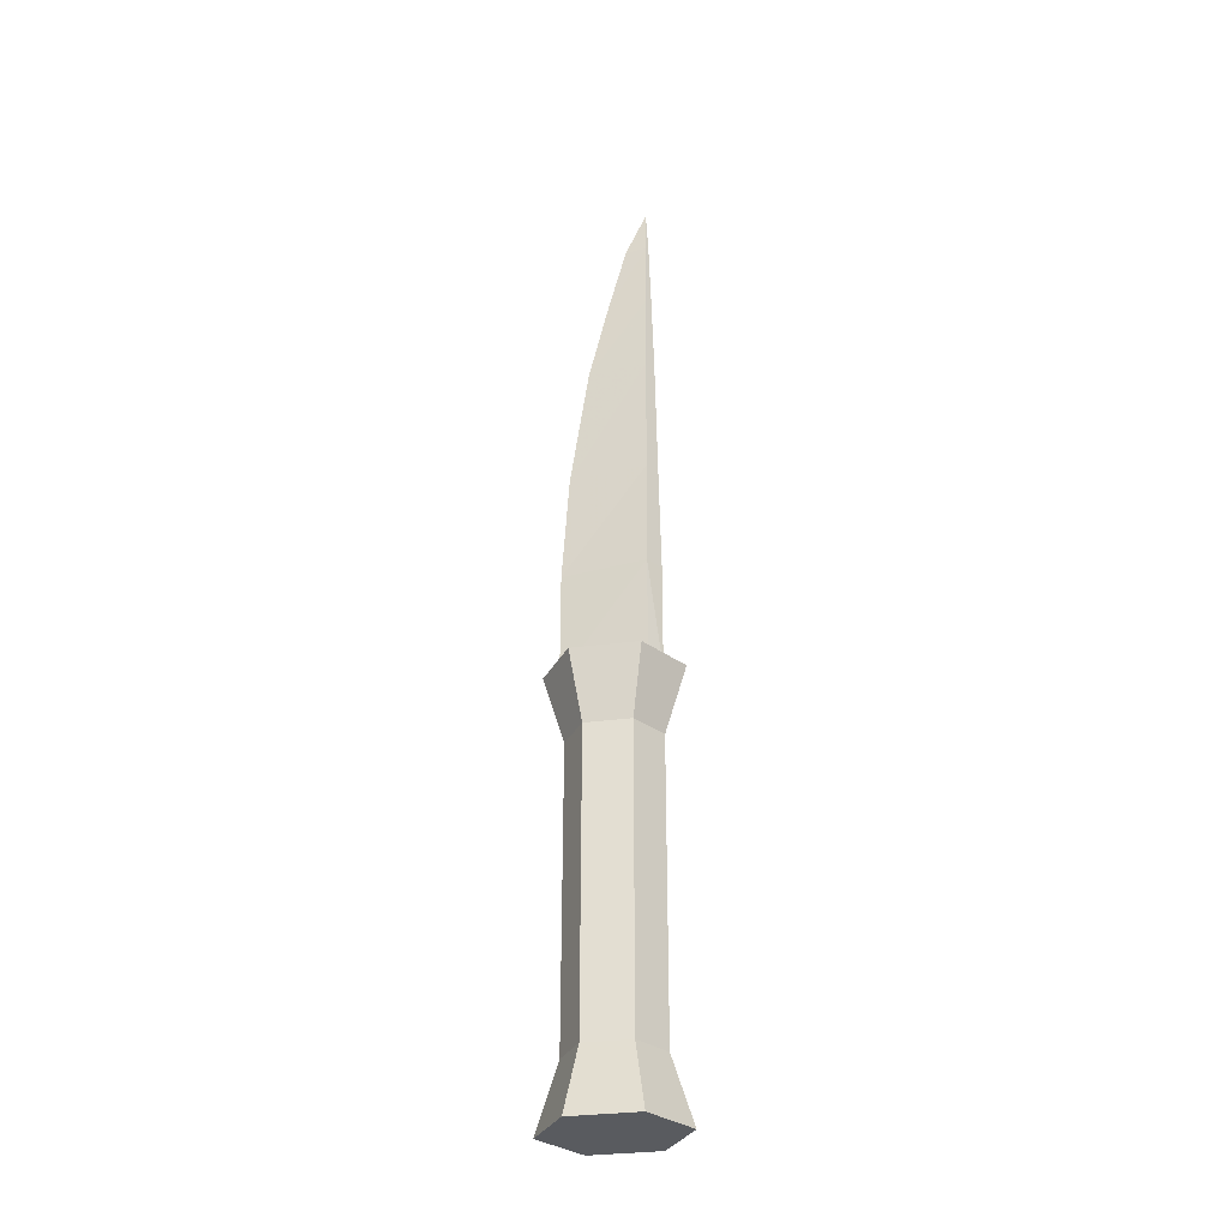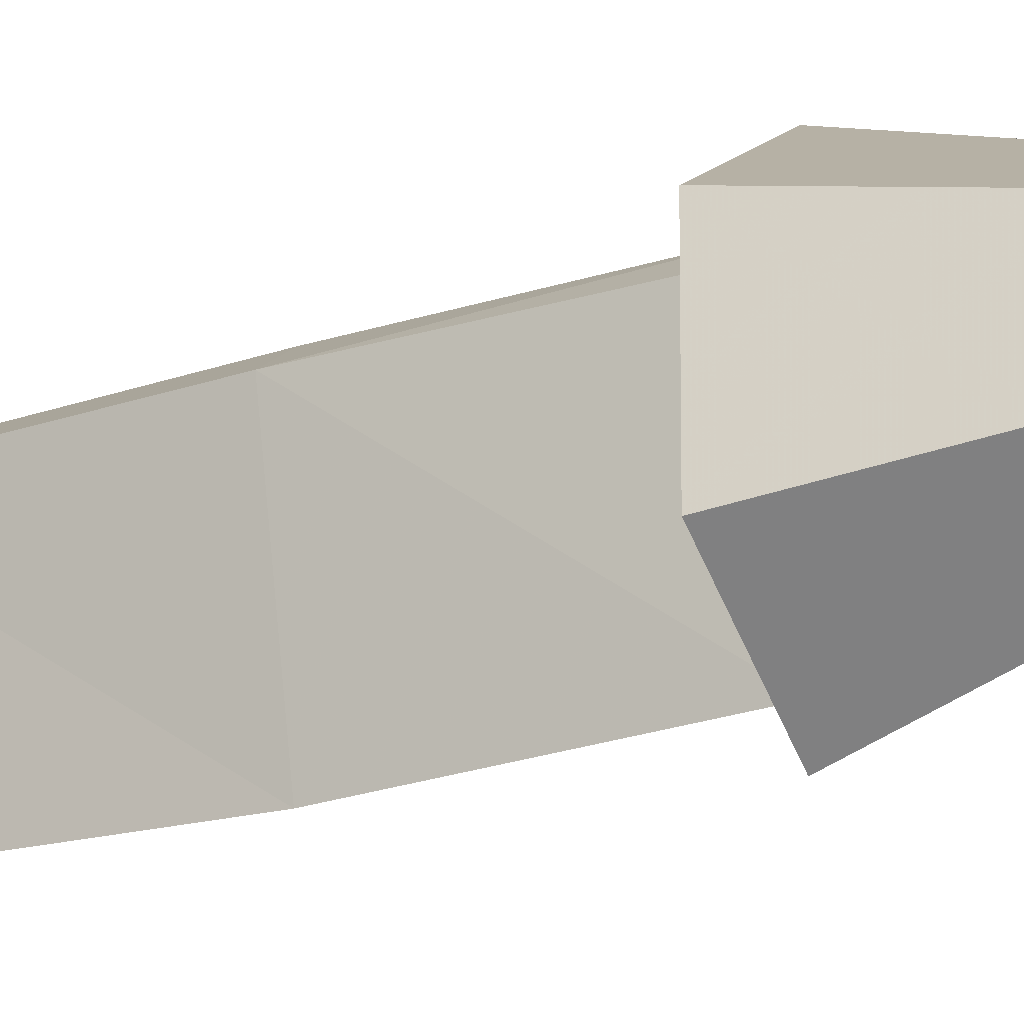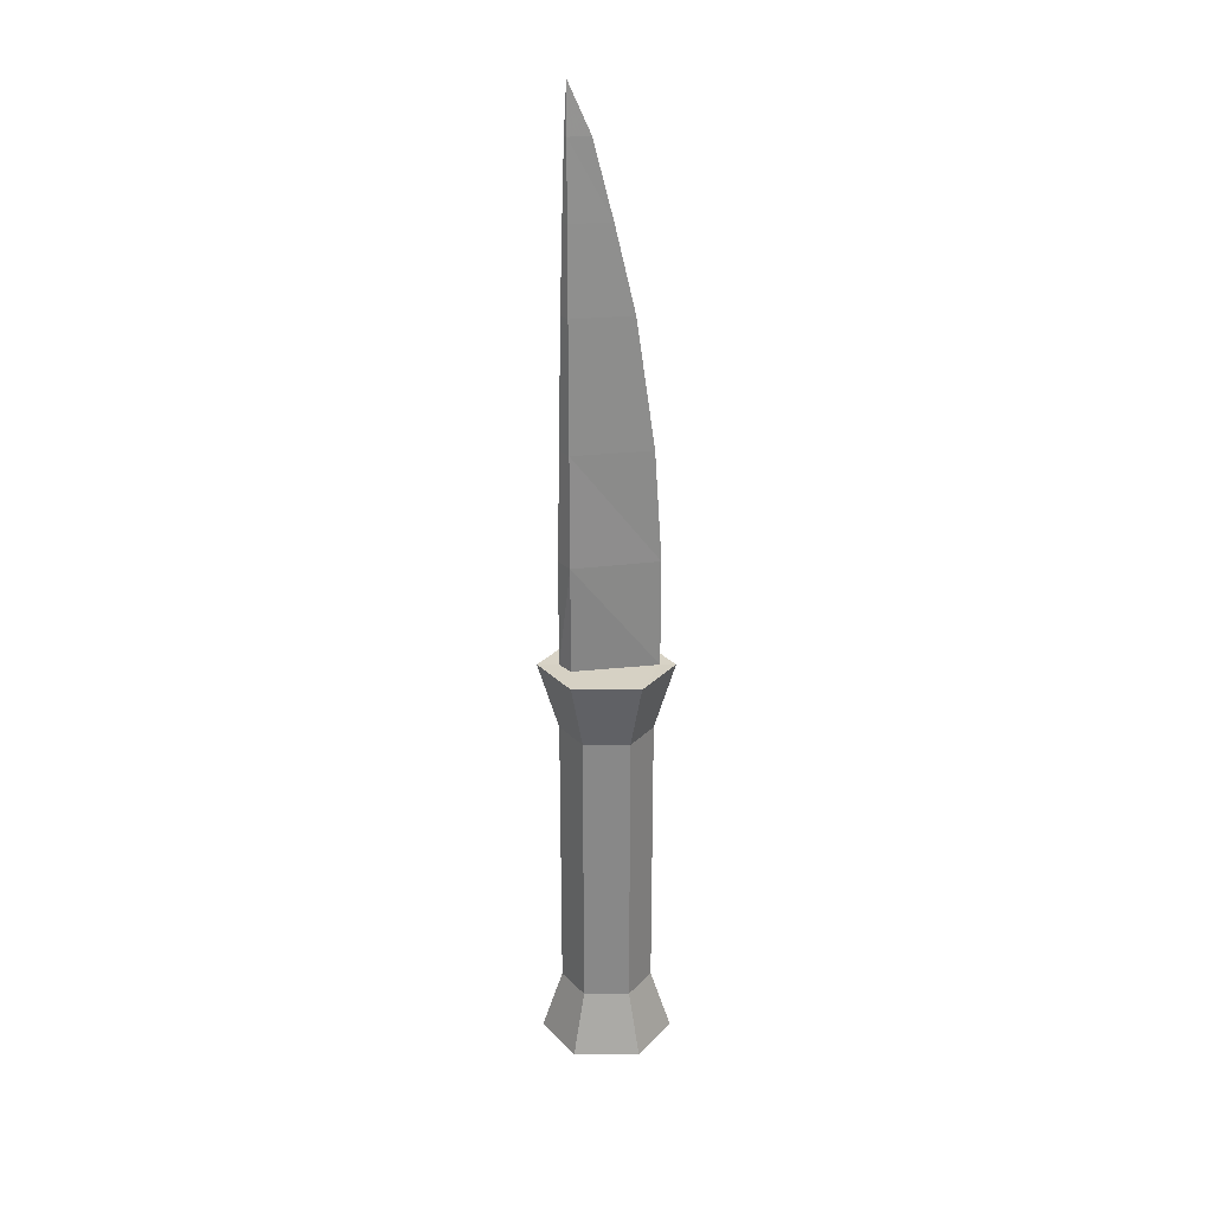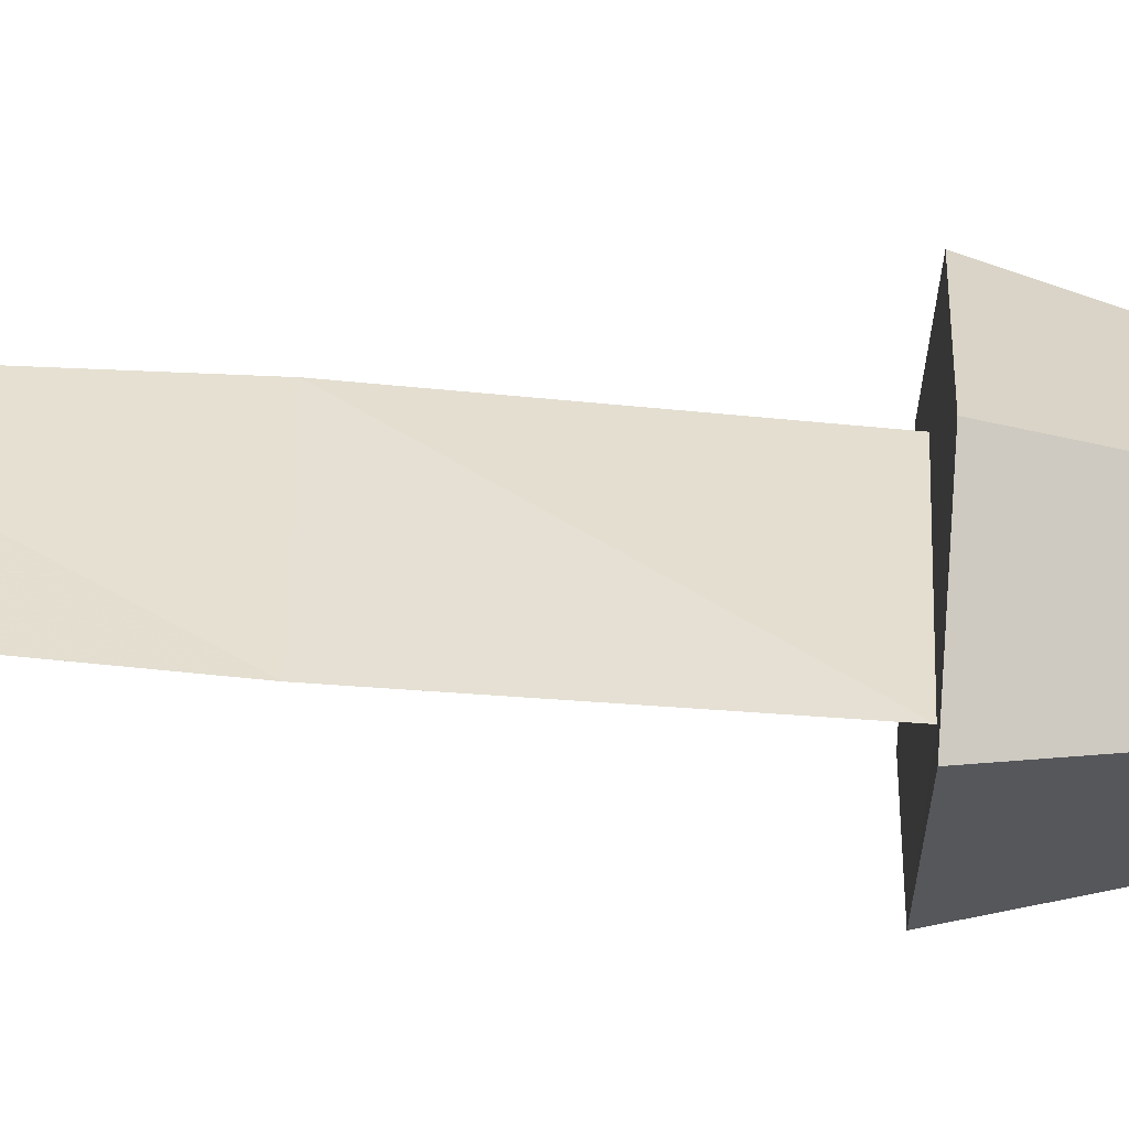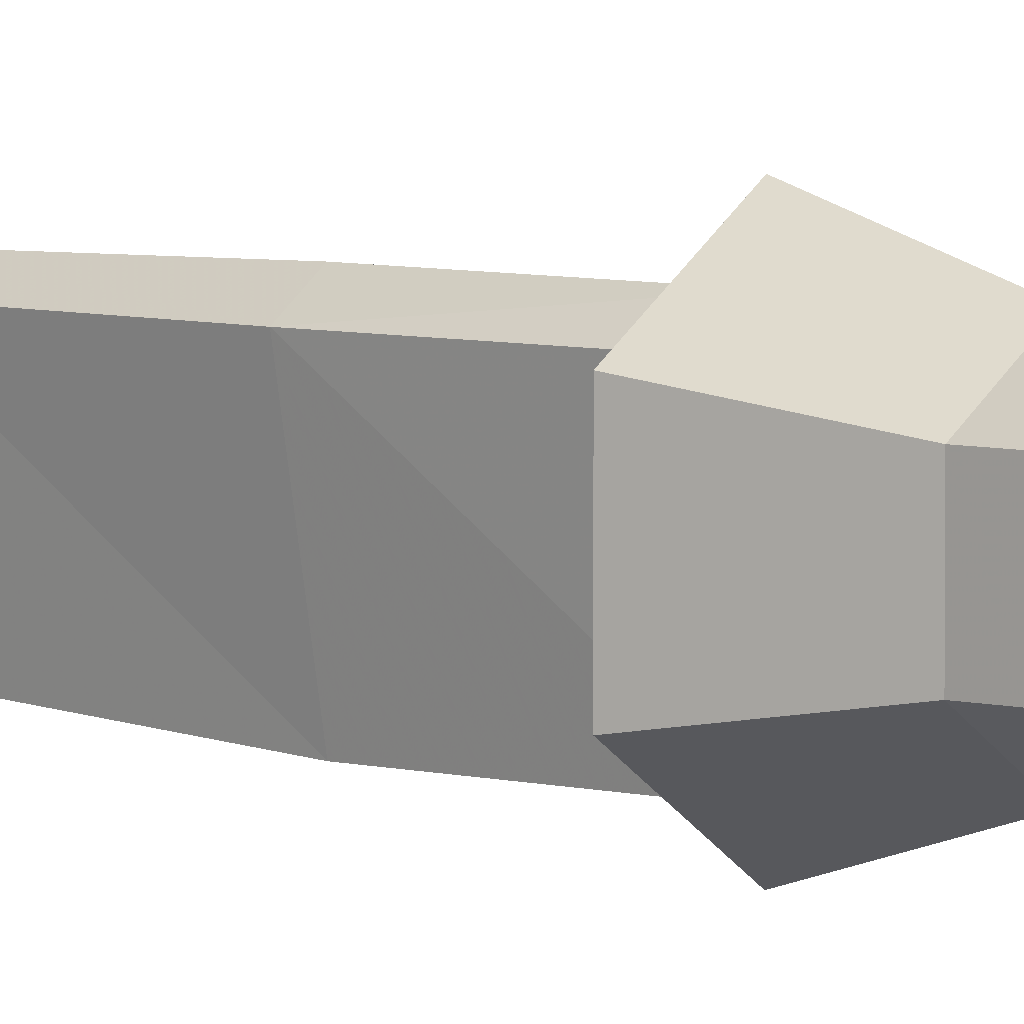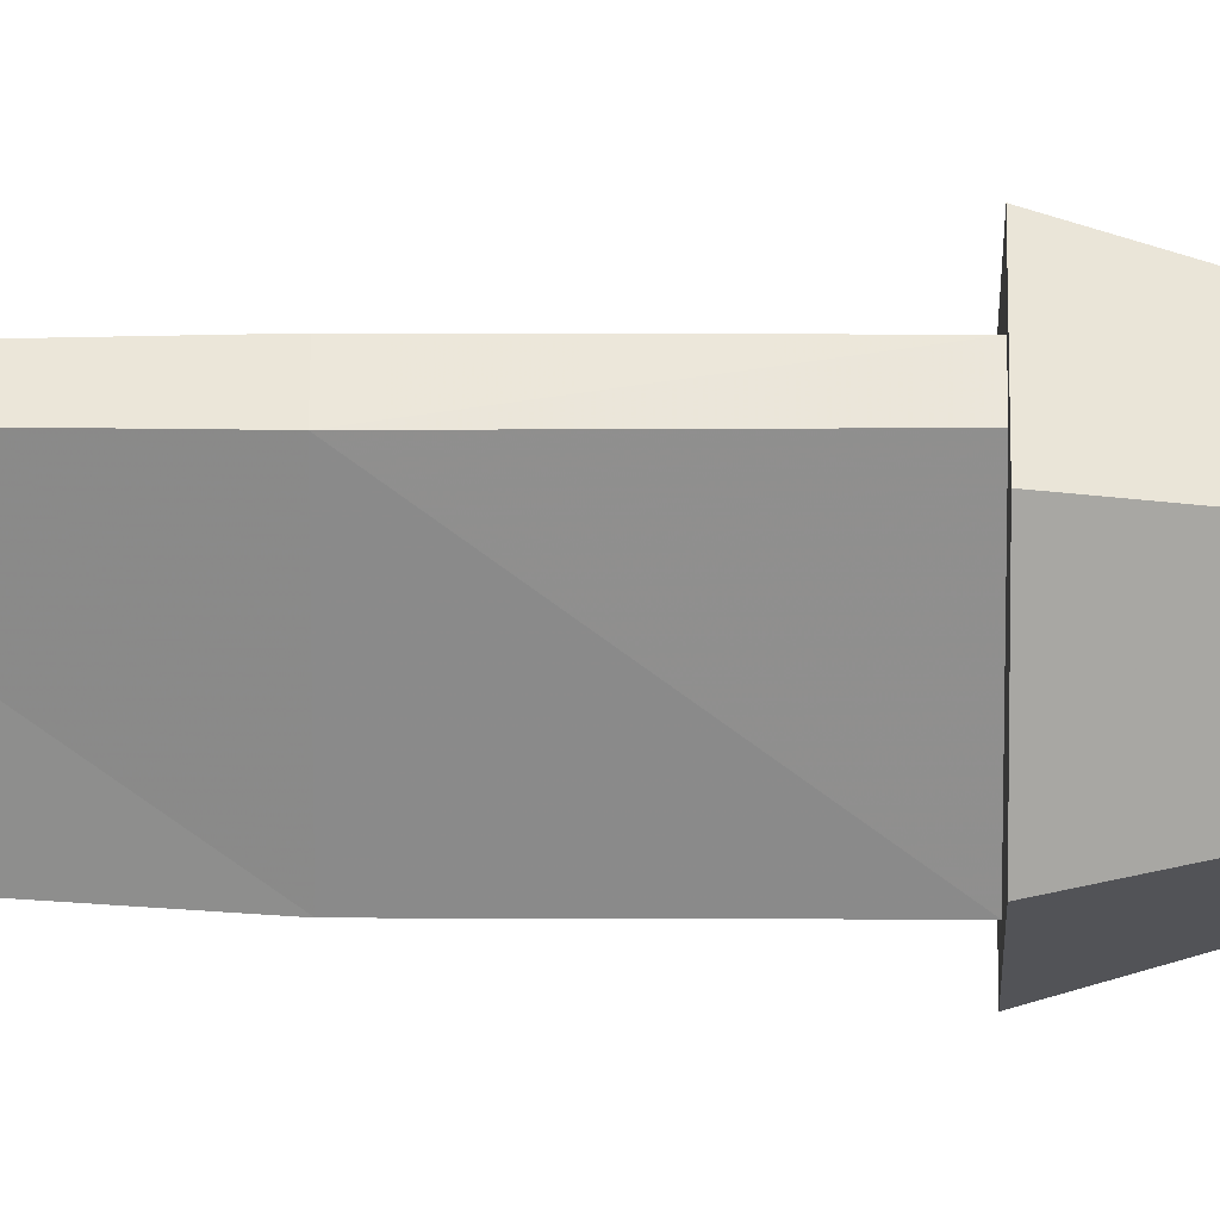
<metadata>
{"format":"obj","ext":"obj","renderer":"f3d","projection":"perspective","resolution":1024,"background":"white","views":[{"elev":-32.5,"azim":-79.8,"up":"+Y"},{"elev":-24.0,"azim":-61.0,"up":"+Z"},{"elev":27.3,"azim":89.9,"up":"+Y"},{"elev":-63.7,"azim":-94.2,"up":"+Z"},{"elev":5.5,"azim":-48.9,"up":"+Z"},{"elev":15.6,"azim":-89.5,"up":"+Z"}]}
</metadata>
<code>
v -0.05913 0.9795 0.1614
v 0.05913 0.9795 0.1614
v -0.06977 1.453 0.1614
v 0.06977 1.453 0.1614
v 0 1.453 0.2114
v 0 1.453 -0.2049
v -0 0.9795 -0.2049
v 0.05581 1.935 0.1614
v -0.05581 1.935 0.1614
v 0 1.935 -0.1743
v 0.04186 2.489 0.1614
v -0.04186 2.489 0.1614
v 0 2.489 -0.09678
v 0.02791 2.853 0.1614
v -0.02791 2.853 0.1614
v 0 2.853 -0.01263
v 0.01395 3.173 0.1614
v -0.01395 3.173 0.1614
v 0 3.173 0.06829
v 0 3.381 0.1605
v 0 3.173 0.1714
v 0 2.853 0.1814
v 0 2.489 0.1914
v 0 1.935 0.2014
v -0 0.9795 0.2114
v -0 -0.8819 -0.2714
v -0 0.9808 -0.2714
v 0.211 -0.8819 -0.1277
v 0.211 0.9808 -0.1277
v 0.211 -0.8819 0.1599
v 0.211 0.9808 0.1599
v -0 -0.8819 0.3036
v -0 0.9808 0.3036
v -0.211 -0.8819 0.1599
v -0.211 0.9808 0.1599
v -0.211 -0.8819 -0.1277
v -0.211 0.9808 -0.1277
v -0 0.6811 -0.1816
v 0.1451 0.6811 -0.08274
v 0.1451 0.6811 0.115
v -0 0.6811 0.2138
v -0.1451 0.6811 0.115
v -0.1451 0.6811 -0.08274
v 0.1451 -0.5979 -0.08274
v 0.1451 -0.5979 0.115
v -0 -0.5979 0.2138
v -0.1451 -0.5979 0.115
v -0.1451 -0.5979 -0.08274
v -0 -0.5979 -0.1816
f 4 2 7
f 6 3 9
f 10 9 12
f 3 6 7
f 6 10 8
f 13 12 15
f 10 13 11
f 9 24 8
f 16 15 18
f 13 16 14
f 12 23 11
f 16 19 17
f 15 22 14
f 19 18 20
f 17 19 20
f 21 17 20
f 25 5 3
f 4 5 25
f 24 9 3
f 24 5 4
f 9 24 23
f 23 24 8
f 12 23 22
f 22 23 11
f 15 22 21
f 21 22 14
f 17 21 20
f 21 18 20
f 6 4 7
f 10 6 9
f 13 10 12
f 1 3 7
f 4 6 8
f 16 13 15
f 8 10 11
f 23 12 9
f 8 11 23
f 19 16 18
f 9 8 23
f 11 13 14
f 22 15 12
f 11 14 22
f 14 16 17
f 12 11 22
f 21 18 15
f 14 17 21
f 18 21 20
f 15 14 21
f 1 25 3
f 2 4 25
f 5 24 3
f 8 24 4
f 12 9 23
f 11 23 8
f 15 12 22
f 14 22 11
f 18 15 21
f 17 21 14
f 27 29 39
f 29 31 40
f 40 31 33
f 33 35 42
f 43 37 27
f 35 37 43
f 36 26 28
f 38 39 44
f 39 40 45
f 40 41 46
f 41 42 47
f 43 38 49
f 42 43 48
f 26 49 44
f 44 45 30
f 45 46 32
f 32 46 47
f 48 49 26
f 47 48 36
f 7 27 37
f 1 7 37
f 37 35 1
f 33 1 35
f 1 33 25
f 2 25 33
f 33 31 2
f 29 2 31
f 27 7 29
f 2 29 7
f 38 27 39
f 39 29 40
f 41 40 33
f 41 33 42
f 38 43 27
f 42 35 43
f 44 39 45
f 30 32 34
f 30 36 28
f 49 38 44
f 30 34 36
f 45 40 46
f 46 41 47
f 48 43 49
f 47 42 48
f 28 26 44
f 28 44 30
f 30 45 32
f 34 32 47
f 36 48 26
f 34 47 36

</code>
